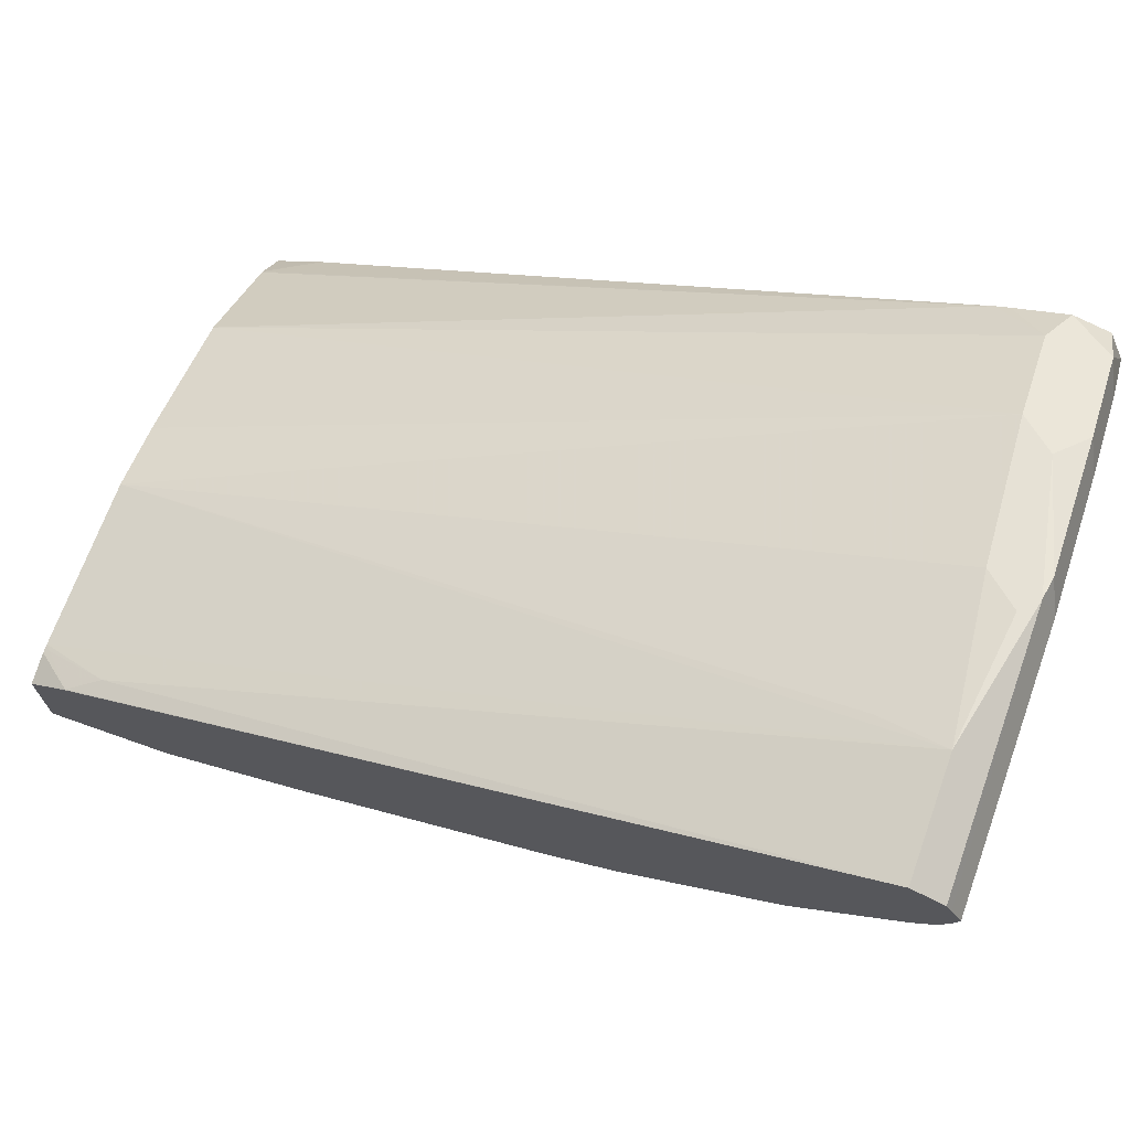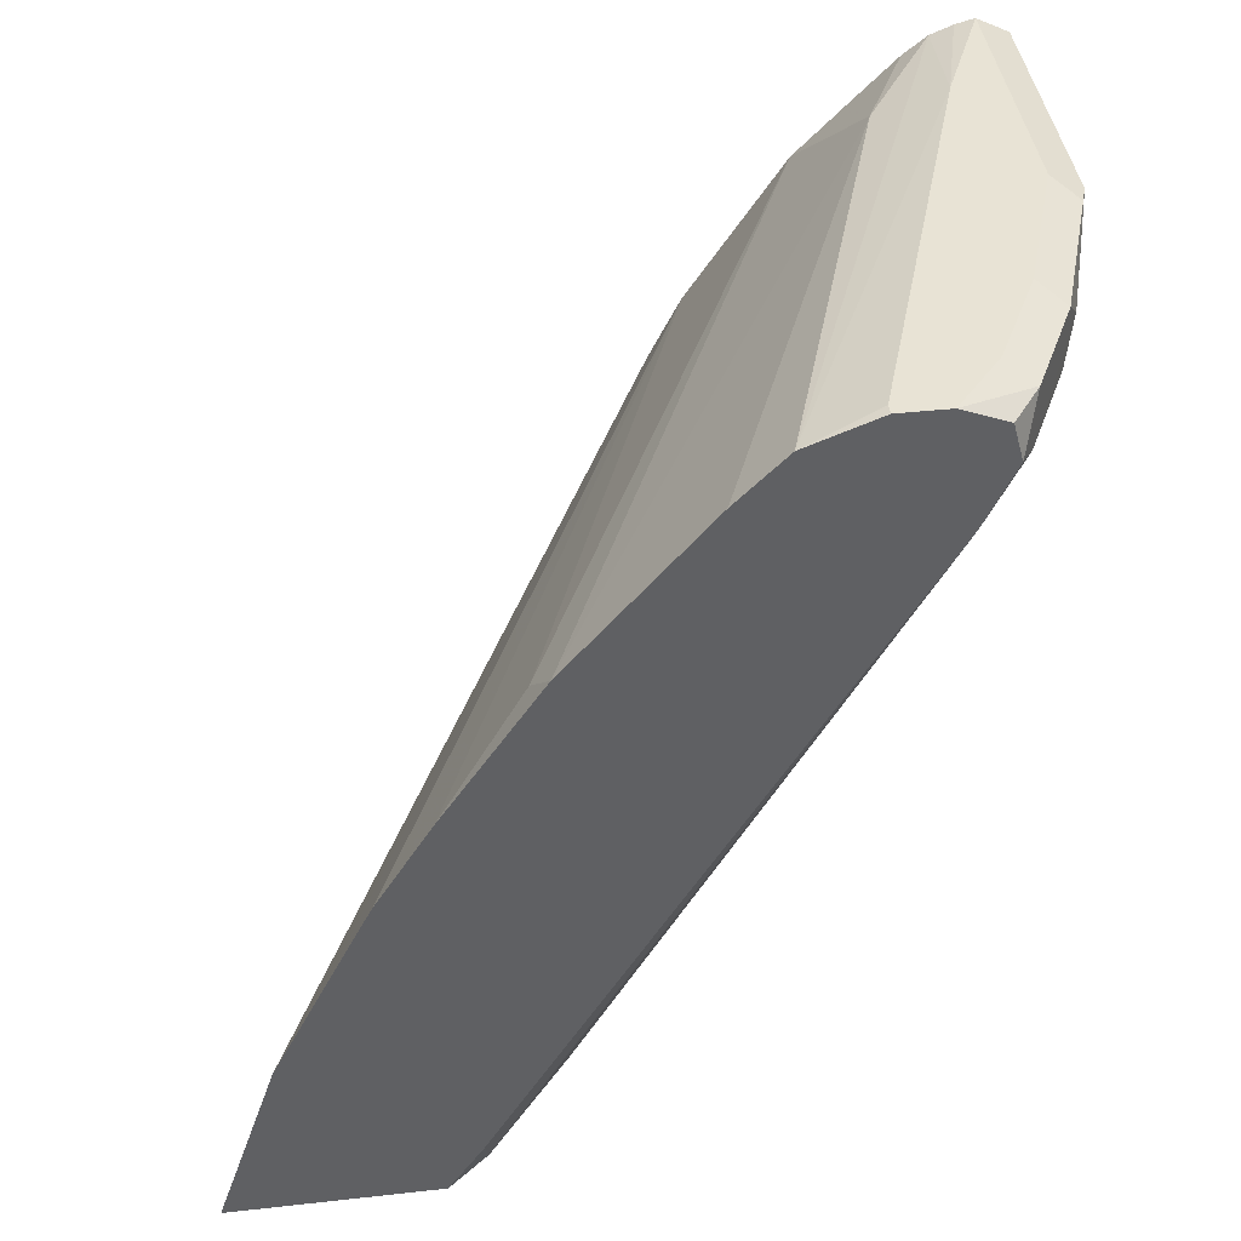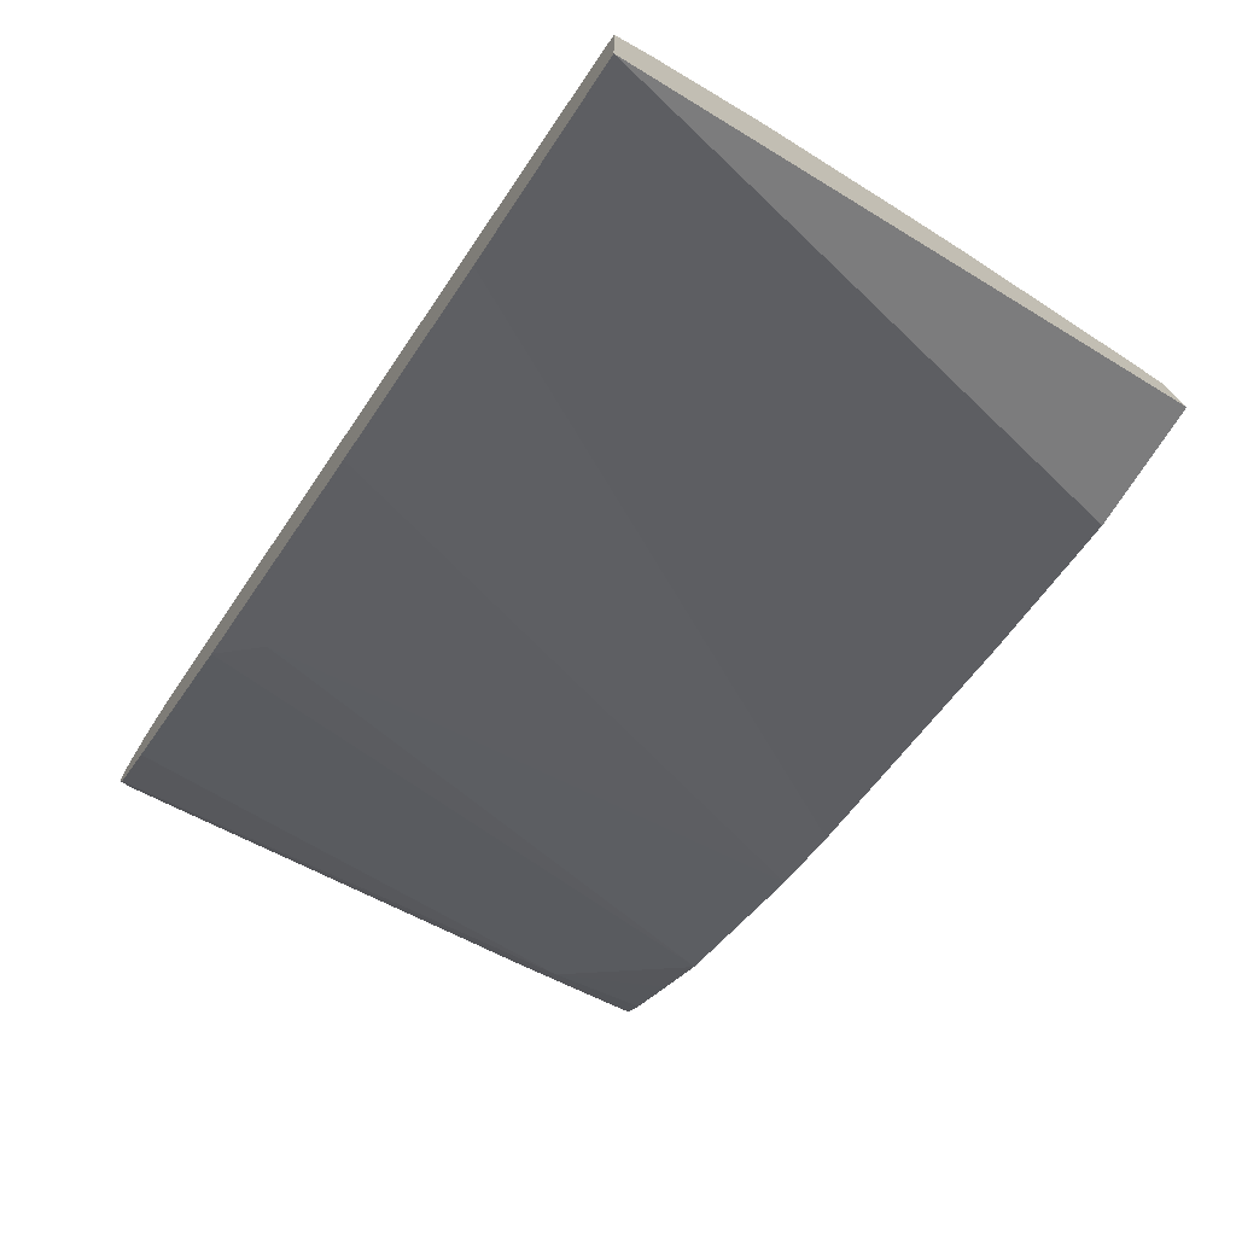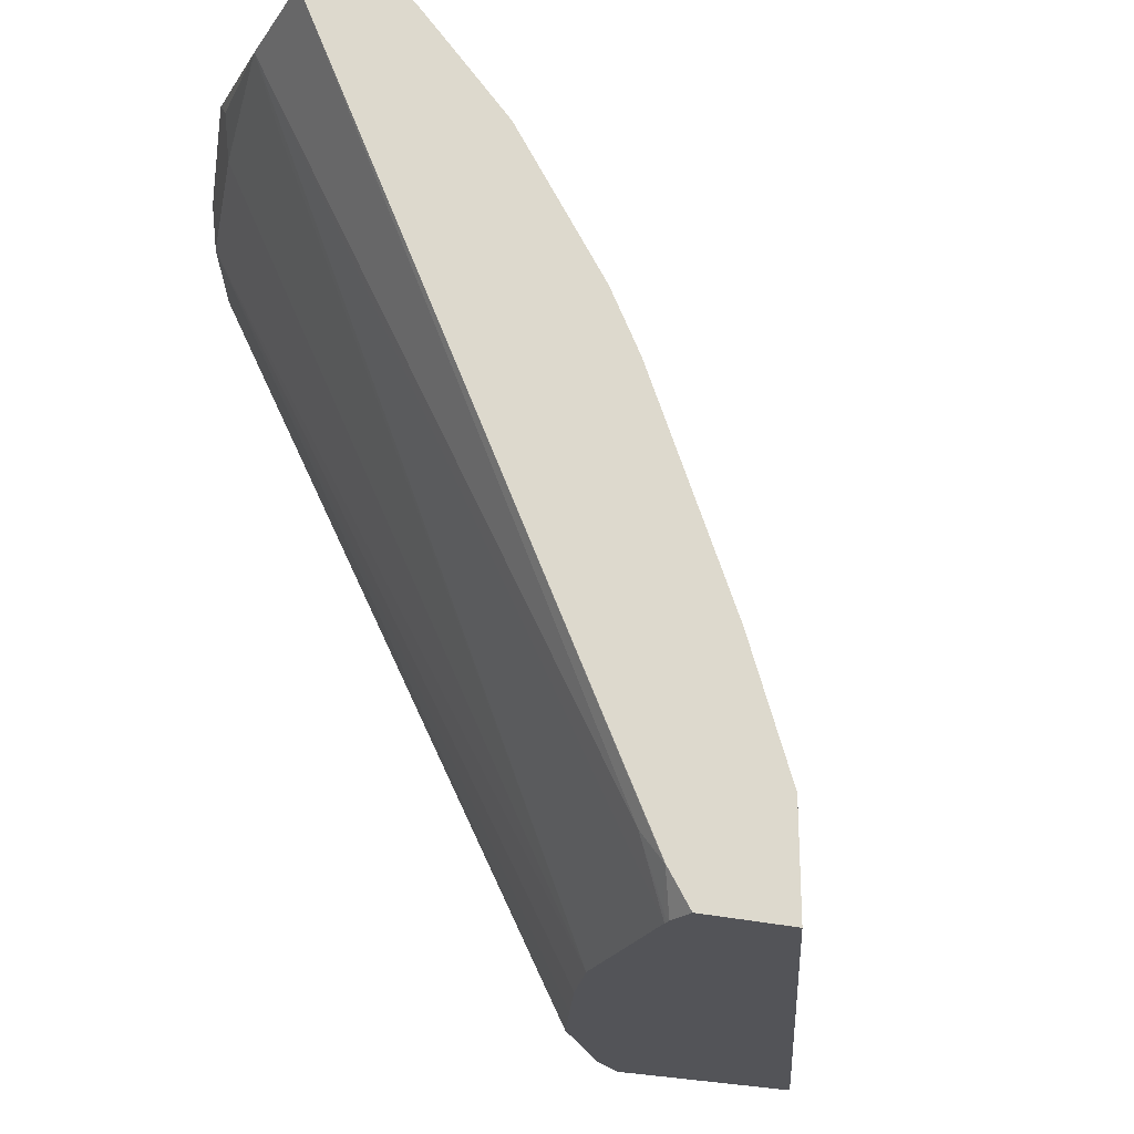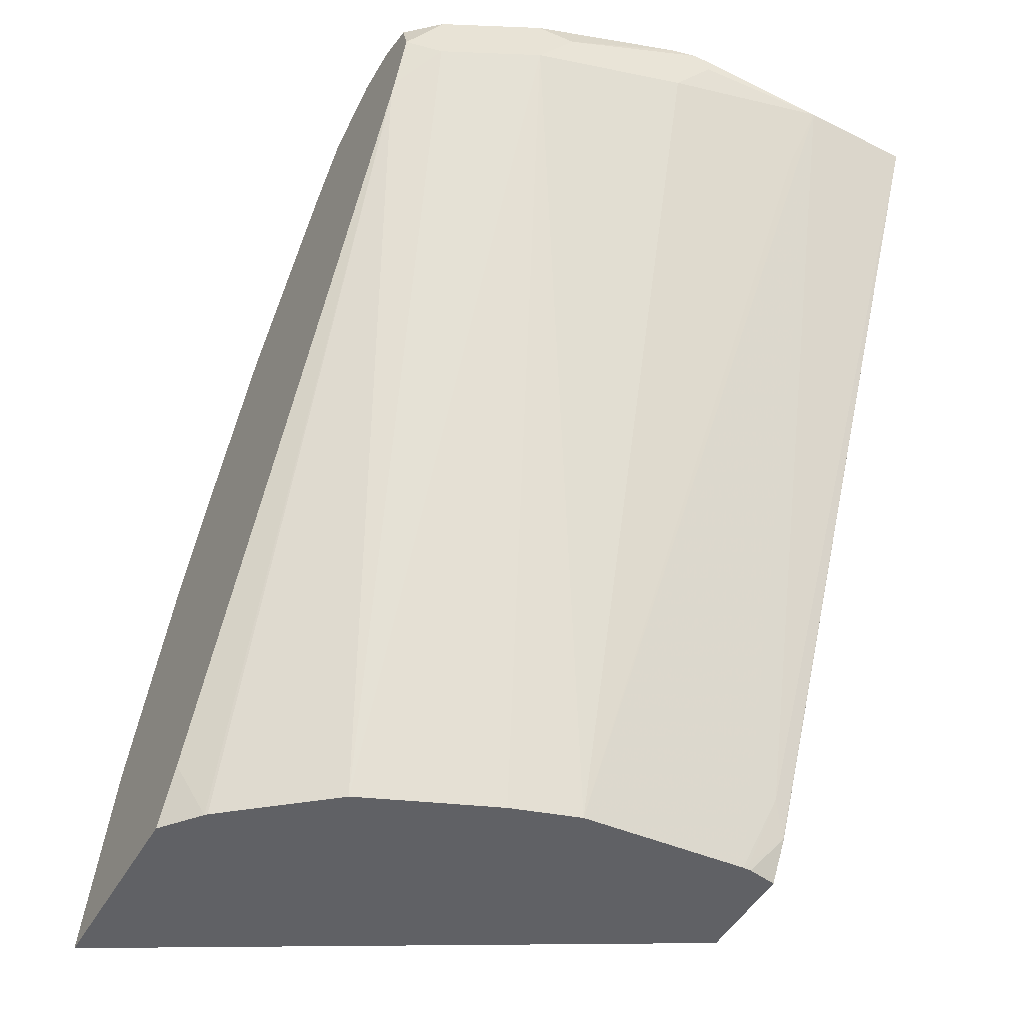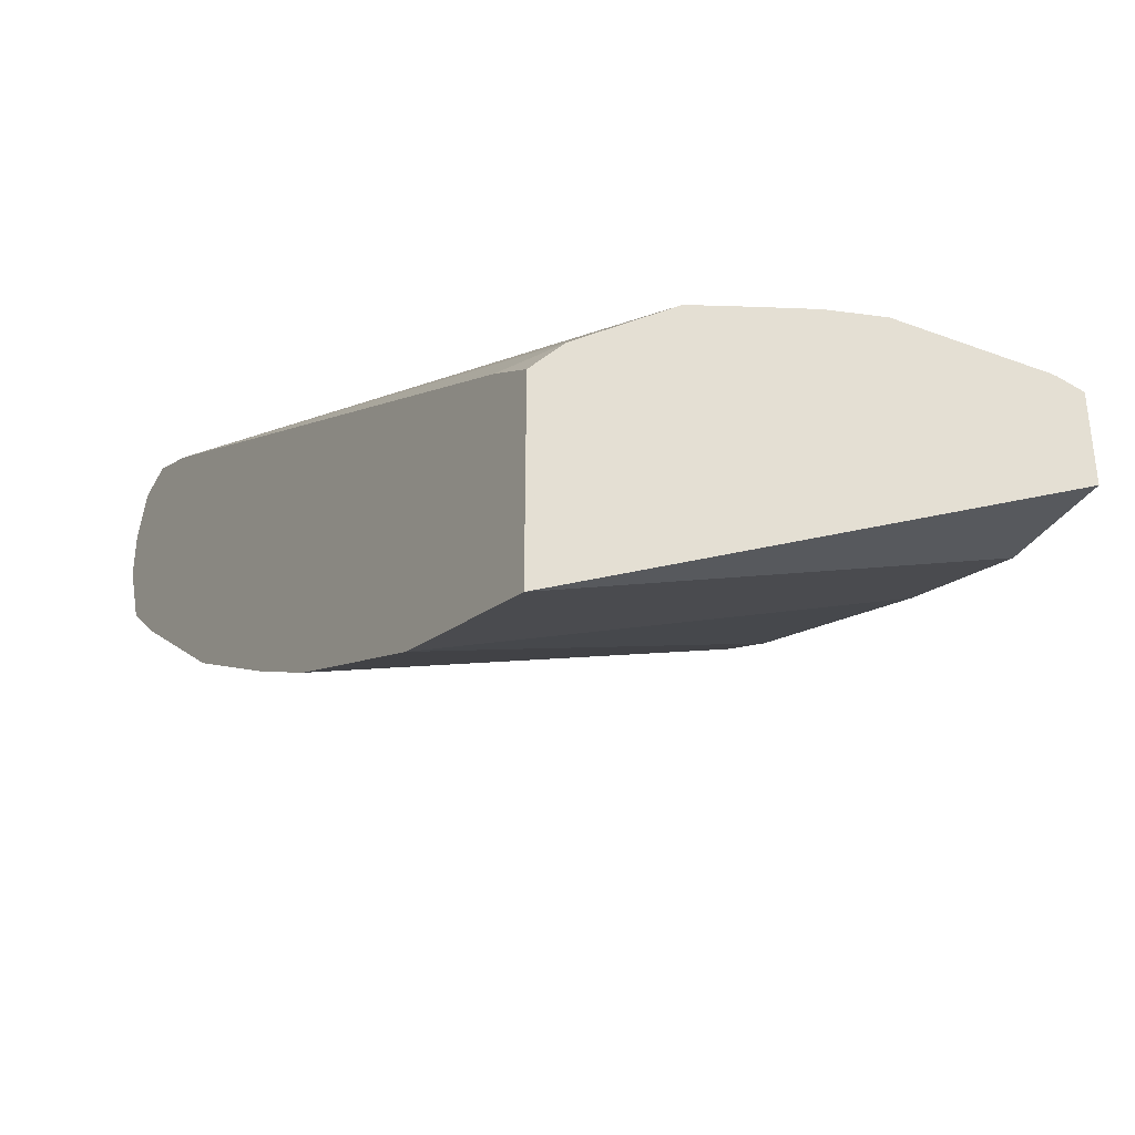
<metadata>
{"format":"obj","ext":"obj","renderer":"f3d","projection":"perspective","resolution":1024,"background":"white","views":[{"elev":71.8,"azim":109.5,"up":"+Z"},{"elev":41.1,"azim":-97.7,"up":"+Y"},{"elev":-75.1,"azim":-33.2,"up":"+Z"},{"elev":-23.5,"azim":63.8,"up":"+Y"},{"elev":-49.3,"azim":-29.1,"up":"+Y"},{"elev":-37.0,"azim":-30.1,"up":"+Z"}]}
</metadata>
<code>
v -0.03814 0.8581 0.4386
v 0.006592 0.8581 0.4386
v -0.09535 0.8708 0.4323
v -0.08901 0.8645 0.4323
v -0.1017 0.8518 0.4259
v -0.04451 0.8327 0.4259
v -0.07629 0.5445 0.286
v -0.008629 0.5445 0.2913
v -1.452e-05 0.5721 0.3051
v 0.006592 0.8708 0.4323
v 0.006354 0.5594 0.2987
v 0.006592 0.5596 0.2988
v 0.006592 0.8731 0.4278
v -0.09535 0.8772 0.4195
v -0.1049 0.8724 0.4291
v -0.1494 0.8613 0.4164
v -0.1621 0.8486 0.41
v -0.1176 0.855 0.4227
v -0.1039 0.5445 0.277
v -0.005239 0.5445 0.2913
v -0.006362 0.5467 0.2924
v 0.006592 0.5445 0.2891
v 0.006592 0.5592 0.2986
v 0.006592 0.8772 0.4195
v -0.1621 0.8724 0.41
v -0.1525 0.8772 0.4005
v -0.2002 0.8486 0.3909
v -0.2002 0.8724 0.3909
v -0.1585 0.5445 0.2538
v -0.1318 0.5445 0.2653
v 0.006592 0.5445 0.2479
v 0.006592 0.8753 0.412
v -0.03814 0.8772 0.4005
v -0.1907 0.8772 0.3814
v -0.2129 0.855 0.3846
v -0.2139 0.8349 0.3745
v -0.2139 0.8295 0.3718
v -0.2139 0.8772 0.3623
v -0.2139 0.8702 0.38
v -0.2139 0.8555 0.3841
v -0.2002 0.5445 0.2193
v -0.2139 0.5445 0.1215
v 0.006592 0.5912 0.2479
v 0.006592 0.8718 0.4032
v -0.2098 0.8772 0.3433
v -0.2139 0.8666 0.3157
v -0.2139 0.5653 0.2166
v -0.2011 0.5445 0.2184
v -0.2139 0.8772 0.3433
v -0.2139 0.5445 0.2027
v -0.2139 0.6028 0.1409
v 0.006592 0.6484 0.267
v 0.006592 0.8646 0.394
v -0.03179 0.8645 0.375
v -0.2139 0.8475 0.2967
v -0.2139 0.5614 0.214
v -0.2139 0.6171 0.1457
v 0.006592 0.7437 0.3051
v 0.006592 0.8455 0.3749
v 0.006592 0.8267 0.3562
v 0.006592 0.8263 0.3559
v -0.2139 0.786 0.2438
v -0.2139 0.6553 0.1648
v 0.006592 0.7687 0.3176
v -0.2139 0.6934 0.1839
v 0.006592 0.7691 0.3178
v -0.2002 0.7723 0.2384
v -0.2139 0.7288 0.2056
f 36 62 68
f 29 37 41
f 31 42 43
f 32 44 33
f 33 44 46
f 33 46 45
f 36 40 39
f 36 39 38
f 36 49 46
f 36 46 55
f 36 55 62
f 28 40 35
f 35 40 36
f 36 38 49
f 25 34 28
f 28 38 39
f 28 34 38
f 27 37 29
f 27 36 37
f 27 35 36
f 27 28 35
f 25 26 34
f 24 32 33
f 17 30 19
f 17 29 30
f 17 27 29
f 16 28 27
f 16 25 28
f 36 68 65
f 28 39 40
f 36 65 63
f 53 59 54
f 36 57 51
f 16 27 17
f 66 68 67
f 65 68 66
f 64 65 66
f 62 67 68
f 61 67 62
f 61 66 67
f 58 65 64
f 58 63 65
f 57 63 58
f 54 62 55
f 54 61 62
f 54 60 61
f 54 59 60
f 36 63 57
f 52 57 58
f 48 56 50
f 47 56 48
f 46 54 55
f 45 46 49
f 44 54 46
f 44 53 54
f 43 51 52
f 42 51 43
f 37 47 48
f 36 47 37
f 36 56 47
f 36 50 56
f 36 42 50
f 36 51 42
f 51 57 52
f 15 25 16
f 37 48 41
f 14 34 26
f 3 13 14
f 3 10 13
f 2 13 10
f 2 24 13
f 2 32 24
f 2 44 32
f 14 26 25
f 2 53 44
f 2 59 53
f 2 60 59
f 2 61 60
f 2 66 61
f 2 64 66
f 2 58 64
f 3 14 15
f 2 43 52
f 2 22 31
f 2 23 22
f 2 12 23
f 2 11 12
f 2 9 11
f 1 9 2
f 1 8 9
f 1 7 8
f 1 6 7
f 1 5 6
f 1 4 5
f 1 3 4
f 1 10 3
f 1 2 10
f 2 31 43
f 3 15 16
f 2 52 58
f 3 17 4
f 3 16 17
f 14 38 34
f 14 49 38
f 14 45 49
f 14 33 45
f 14 24 33
f 14 25 15
f 13 24 14
f 11 23 12
f 11 20 22
f 11 21 20
f 9 21 11
f 8 21 9
f 8 20 21
f 7 17 19
f 11 22 23
f 4 17 18
f 7 20 8
f 4 18 5
f 5 18 17
f 5 17 7
f 5 7 6
f 7 30 29
f 7 29 41
f 7 19 30
f 7 48 50
f 7 50 42
f 7 42 31
f 7 31 22
f 7 22 20
f 7 41 48

</code>
